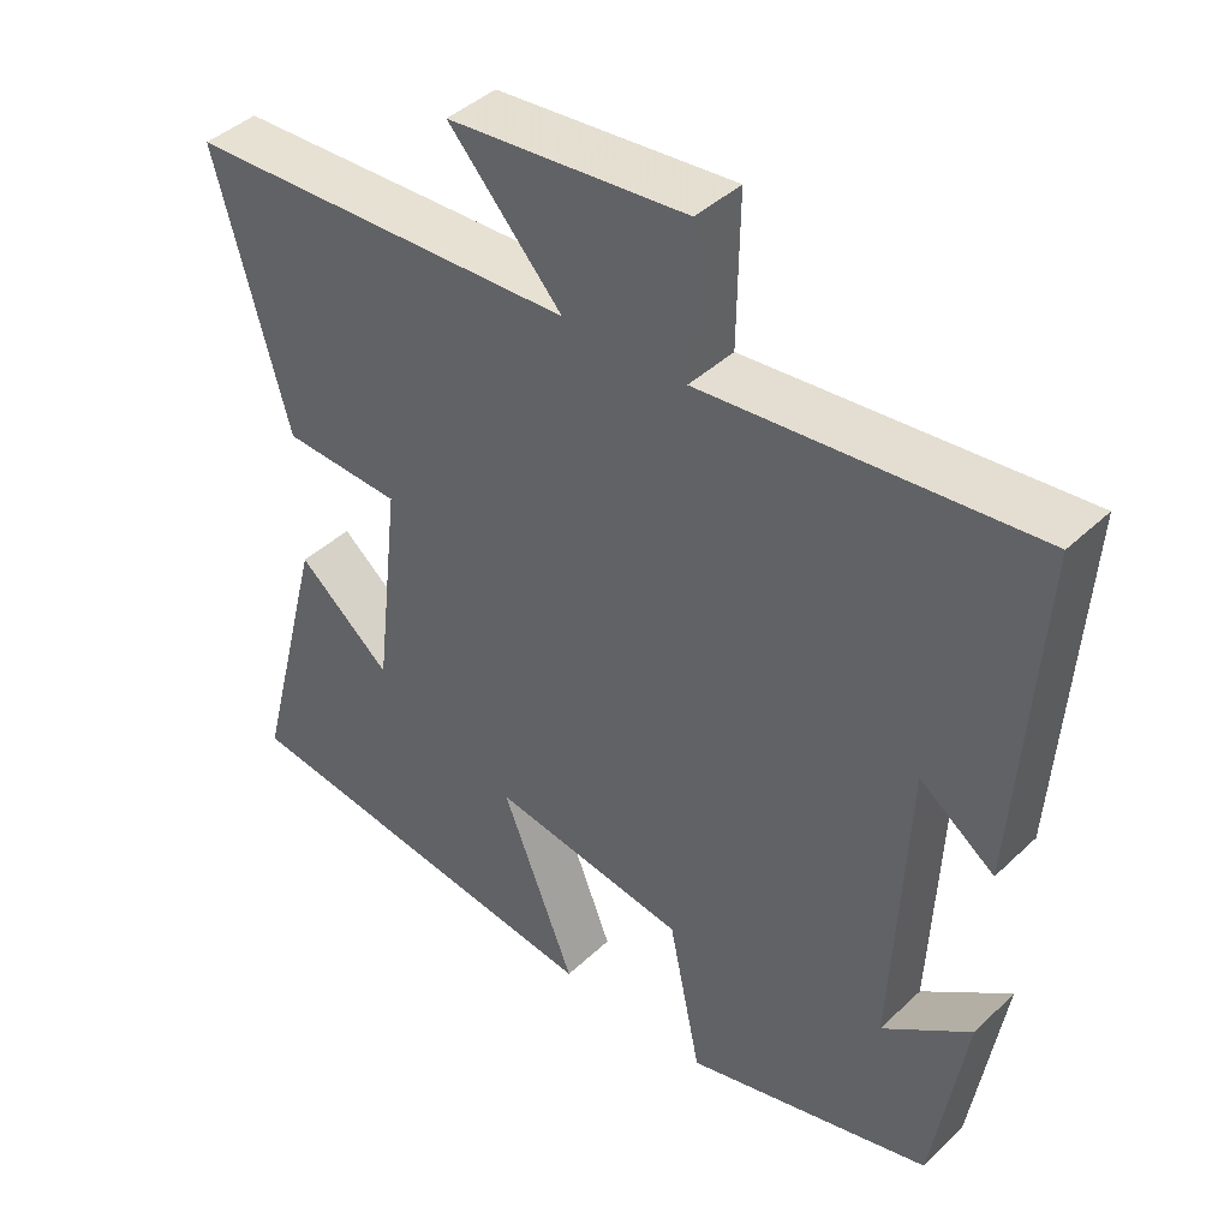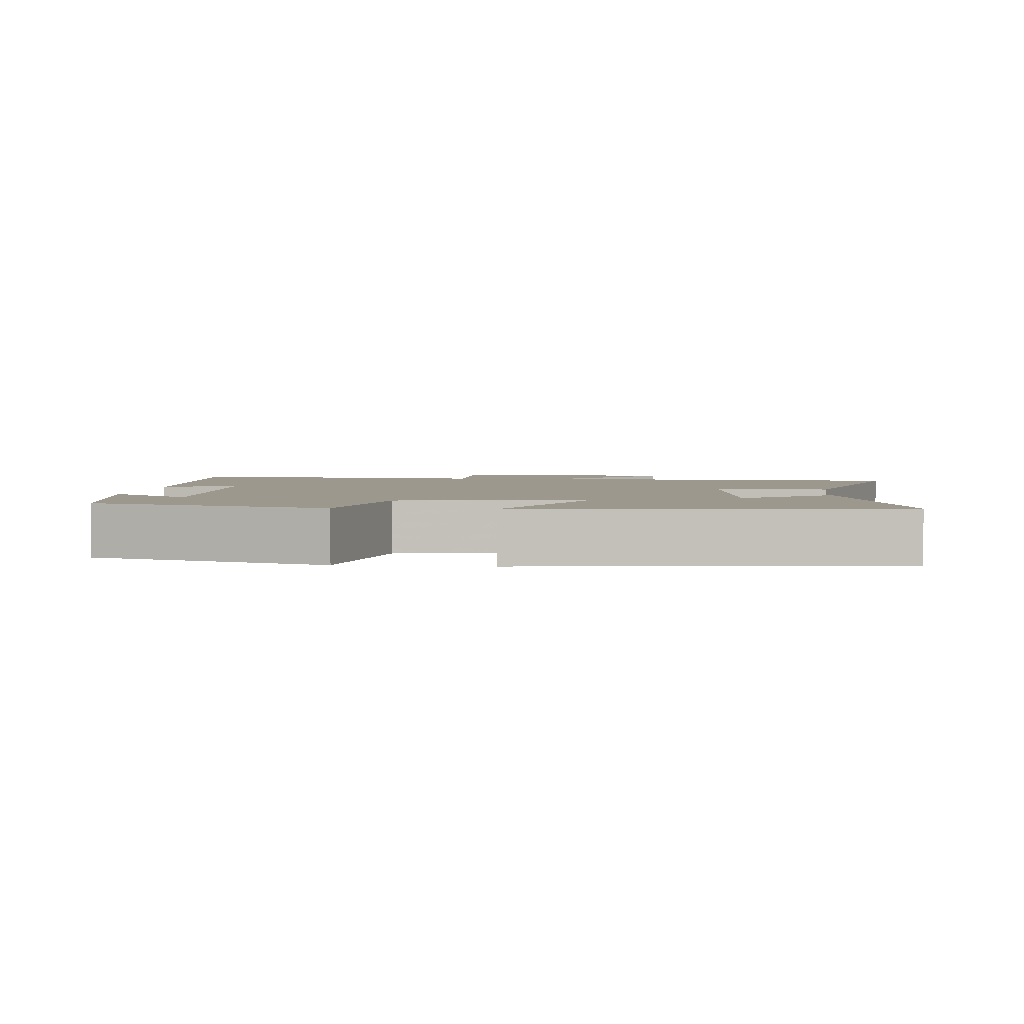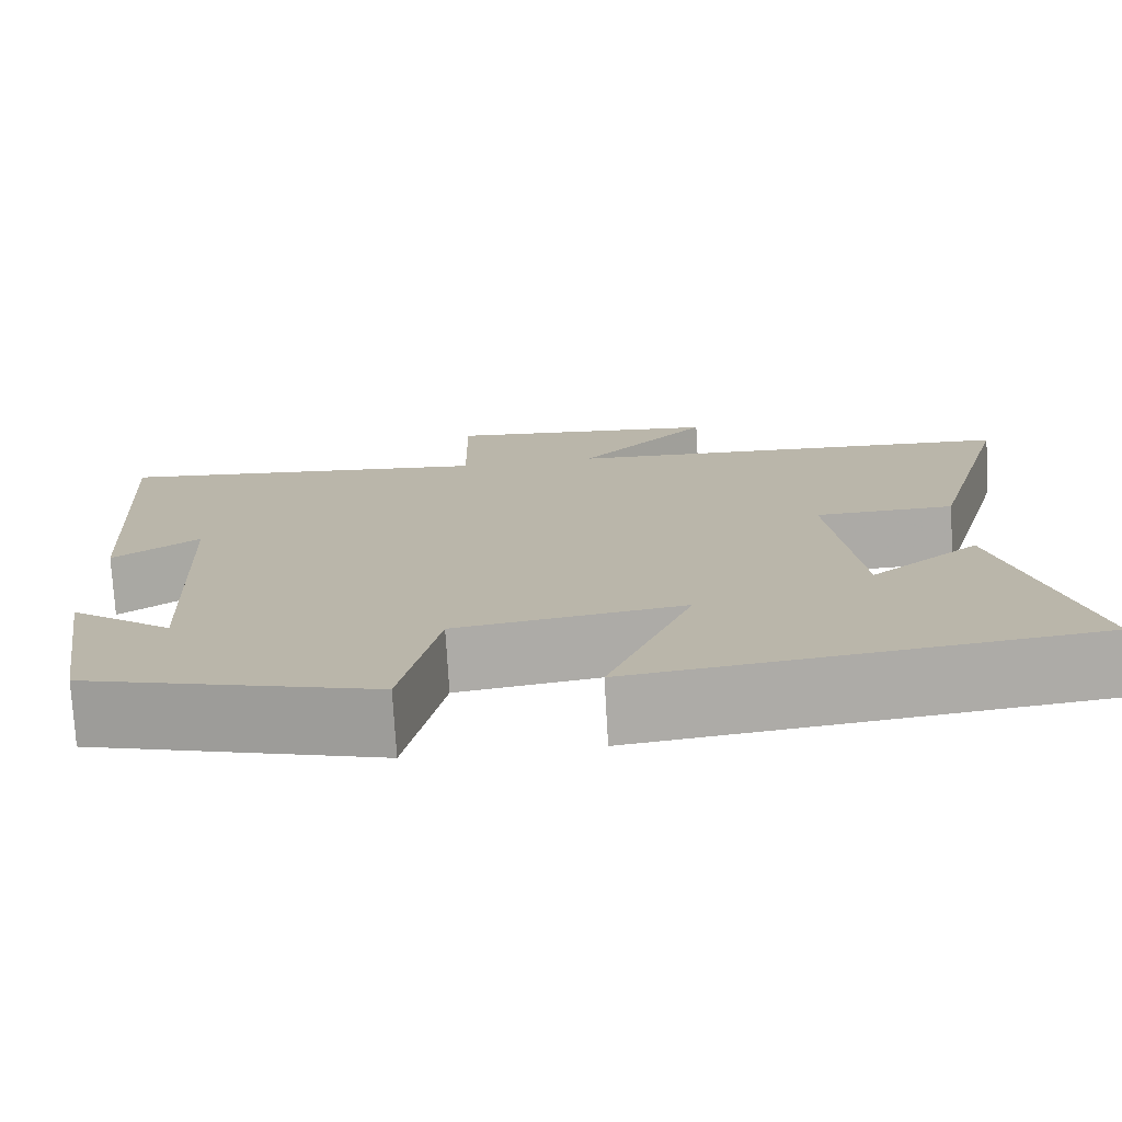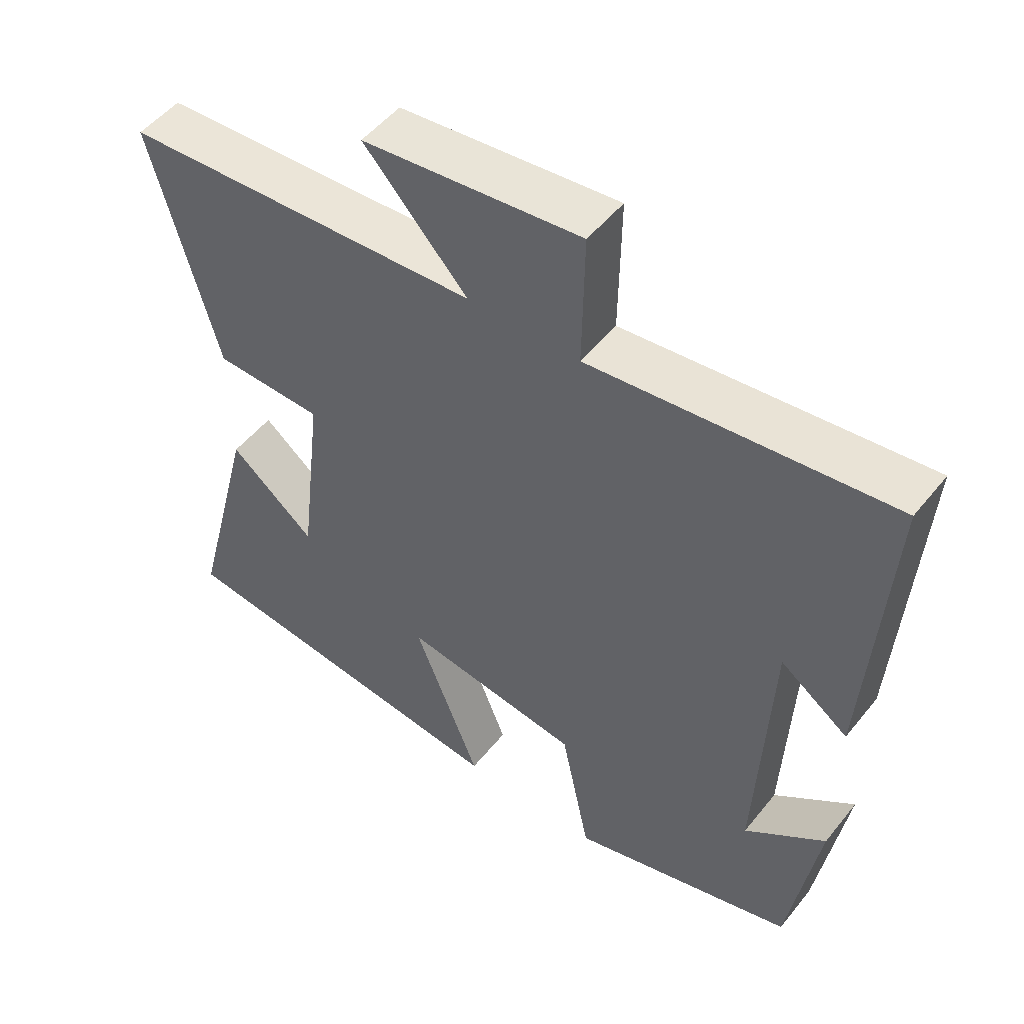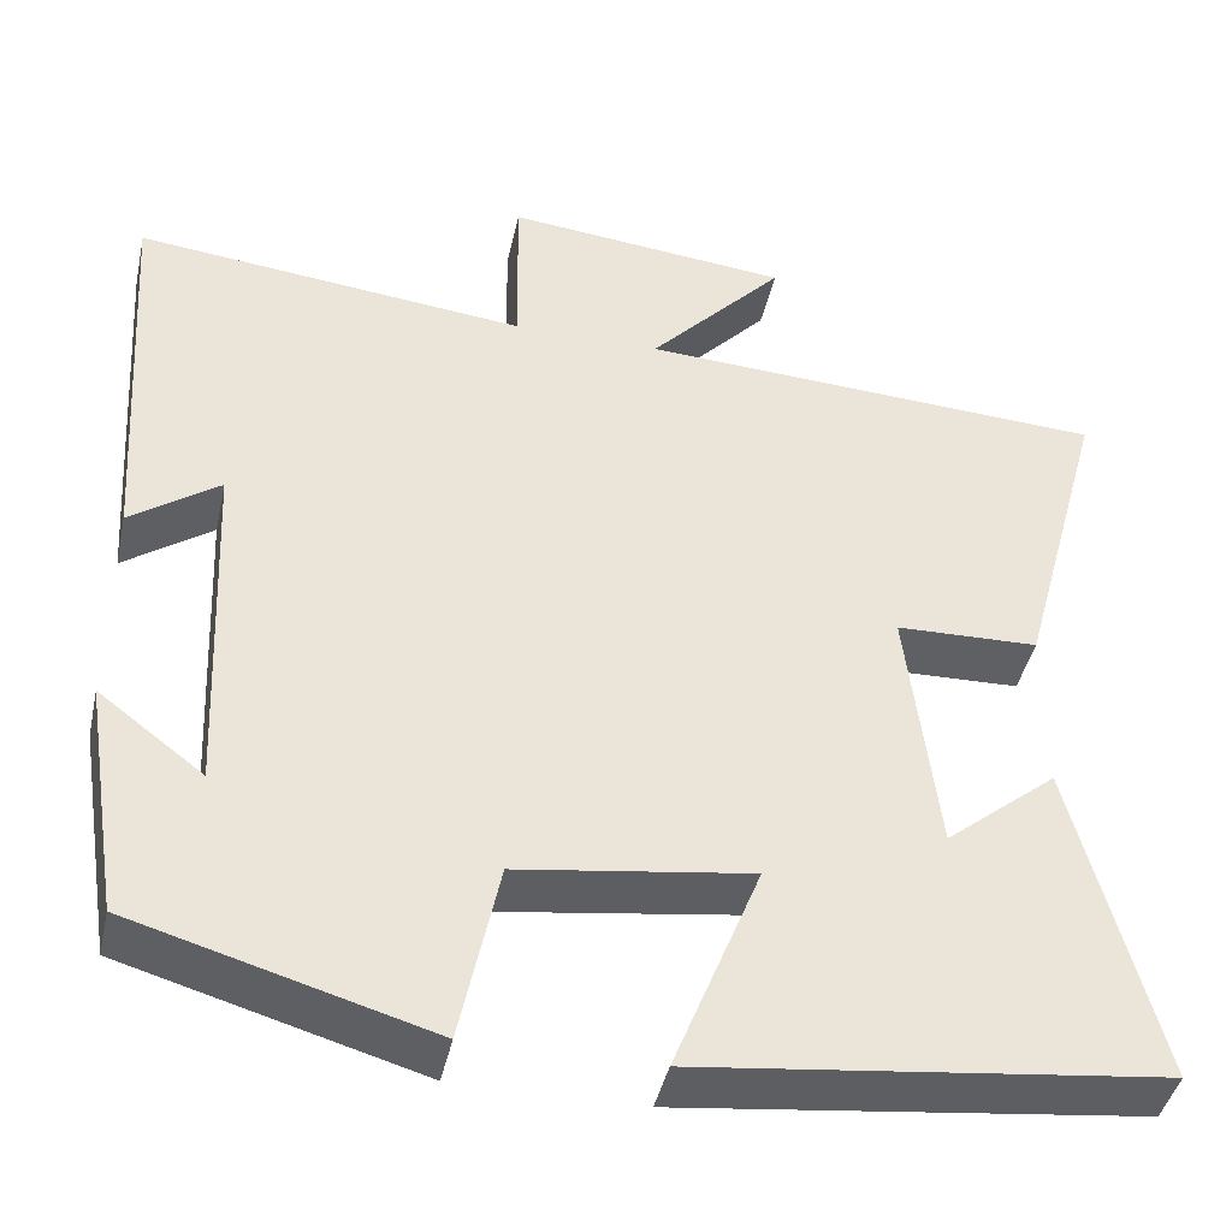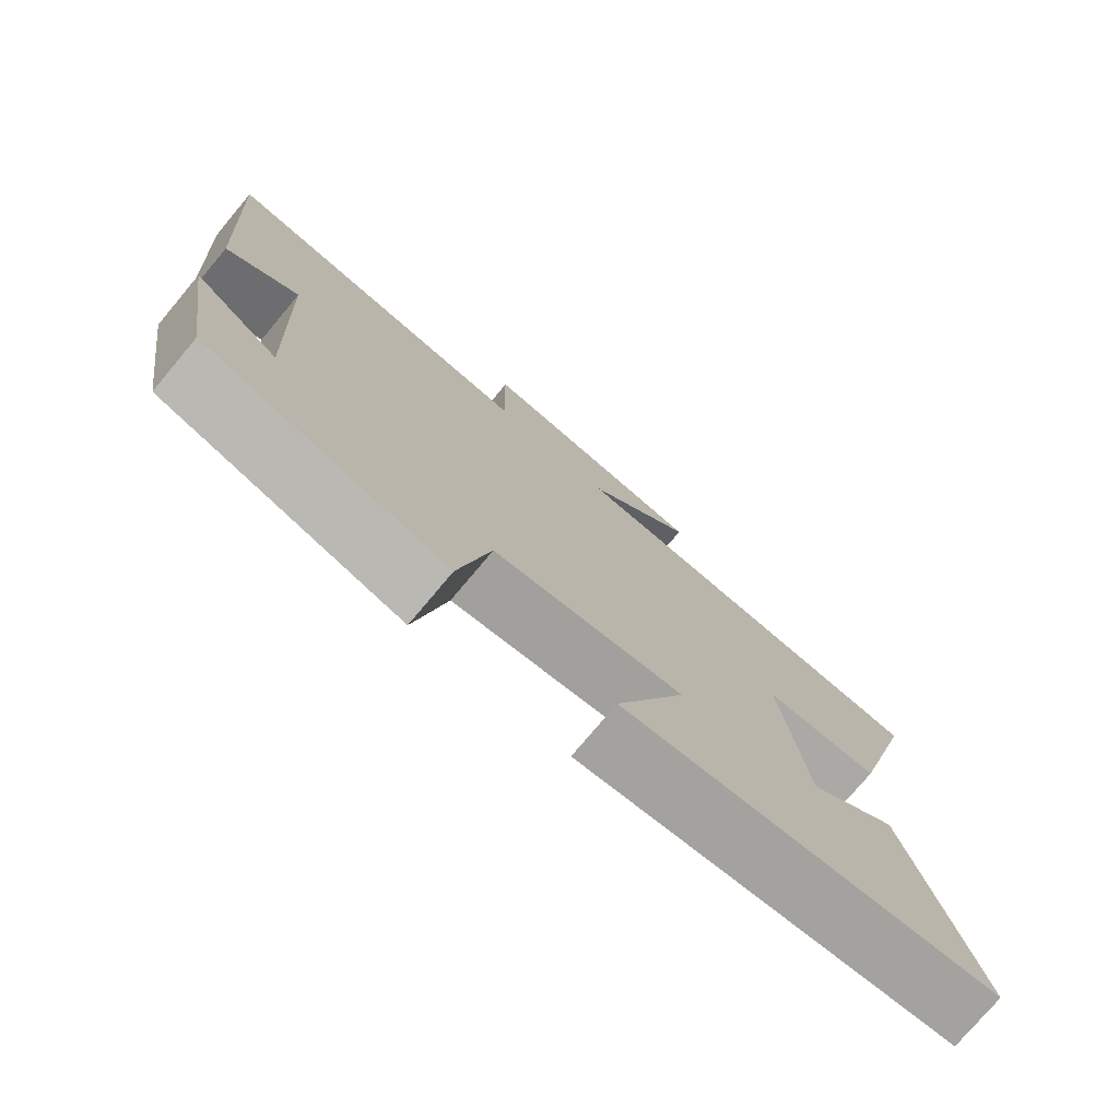
<metadata>
{"format":"obj","ext":"obj","renderer":"f3d","projection":"perspective","resolution":1024,"background":"white","views":[{"elev":42.6,"azim":41.9,"up":"+Z"},{"elev":3.0,"azim":-174.1,"up":"+Y"},{"elev":-75.6,"azim":-176.6,"up":"+Z"},{"elev":50.9,"azim":37.3,"up":"+Z"},{"elev":-42.9,"azim":167.6,"up":"+Z"},{"elev":-76.6,"azim":140.0,"up":"+Z"}]}
</metadata>
<code>
v 0.529 0.07 0.546
v 0.5 0.07 0.1
v 0.401 0.07 0.171
v 0.383 0.07 -0.229
v 0.5 0.07 -0.14
v 0.458 0.07 -0.406
v 0.128 0.07 -0.5
v 0.085 0.07 -0.294
v -0.175 0.07 -0.256
v -0.078 0.07 -0.5
v -0.594 0.07 -0.438
v -0.5 0.07 -0.074
v -0.375 0.07 -0.177
v -0.341 0.07 0.111
v -0.5 0.07 0.116
v -0.597 0.07 0.473
v -0.073 0.07 0.5
v -0.224 0.07 0.665
v 0.094 0.07 0.697
v 0.091 0.07 0.5
v 0.529 0 0.546
v 0.5 0 0.1
v 0.401 0 0.171
v 0.383 0 -0.229
v 0.5 0 -0.14
v 0.458 0 -0.406
v 0.128 0 -0.5
v 0.085 0 -0.294
v -0.175 0 -0.256
v -0.078 0 -0.5
v -0.594 0 -0.438
v -0.5 0 -0.074
v -0.375 0 -0.177
v -0.341 0 0.111
v -0.5 0 0.116
v -0.597 0 0.473
v -0.073 0 0.5
v -0.224 0 0.665
v 0.094 0 0.697
v 0.091 0 0.5
f 17 18 19 20
f 15 16 17 20
f 14 15 20 1
f 13 14 1
f 10 11 12 13
f 9 10 13
f 8 9 13 1
f 4 5 6 7
f 3 4 7 8
f 1 2 3
f 1 3 8
f 40 39 38 37
f 40 37 36 35
f 21 40 35 34
f 21 34 33
f 33 32 31 30
f 33 30 29
f 21 33 29 28
f 27 26 25 24
f 28 27 24 23
f 23 22 21
f 28 23 21
f 1 21 22 2
f 2 22 23 3
f 3 23 24 4
f 4 24 25 5
f 5 25 26 6
f 6 26 27 7
f 7 27 28 8
f 8 28 29 9
f 9 29 30 10
f 10 30 31 11
f 11 31 32 12
f 12 32 33 13
f 13 33 34 14
f 14 34 35 15
f 15 35 36 16
f 16 36 37 17
f 17 37 38 18
f 18 38 39 19
f 19 39 40 20
f 20 40 21 1

</code>
